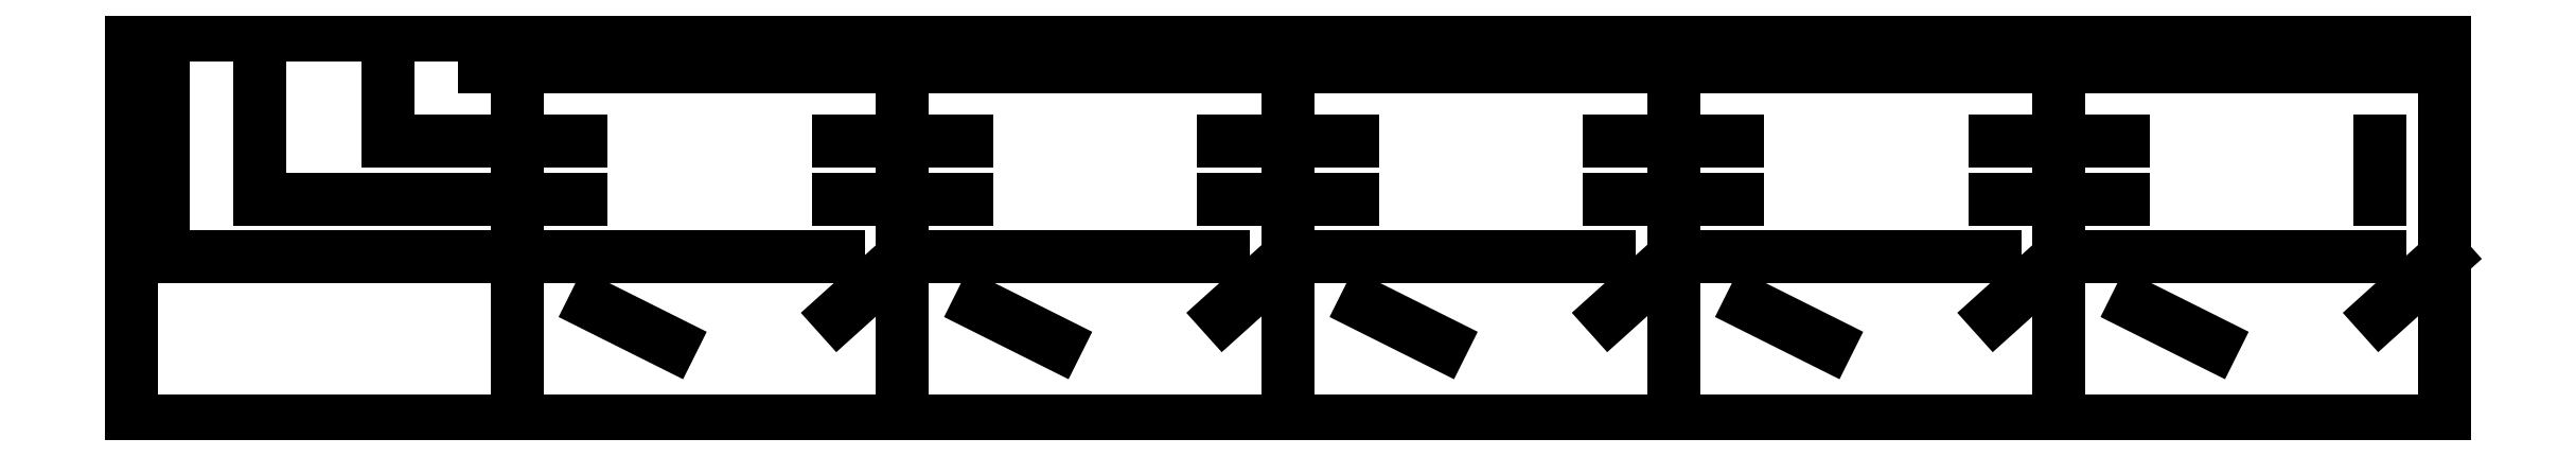
<metadata>
{"format":"dxf","ext":"dxf","renderer":"ezdxf+matplotlib","layout":"modelspace","background":"white","min_lineweight":24,"dpi":150}
</metadata>
<code>
0
SECTION
2
ENTITIES
0
LINE
8
0
10
0
20
25
30
0
11
25
21
25
31
0
0
LINE
8
0
10
25
20
25
30
0
11
25
21
-0
31
0
0
LINE
8
0
10
25
20
-0
30
0
11
0
21
-0
31
0
0
LINE
8
0
10
0
20
-0
30
0
11
0
21
25
31
0
0
LINE
8
0
10
16.67
20
25
30
0
11
16.67
21
18.12
31
0
0
LINE
8
0
10
16.67
20
18.12
30
0
11
25
21
18.12
31
0
0
LINE
8
0
10
8.334
20
25
30
0
11
8.334
21
14.38
31
0
0
LINE
8
0
10
8.334
20
14.38
30
0
11
25
21
14.38
31
0
0
LINE
8
0
10
25
20
22.92
30
0
11
22.92
21
22.92
31
0
0
LINE
8
0
10
22.92
20
22.92
30
0
11
22.92
21
25
31
0
0
LINE
8
0
10
2.084
20
25
30
0
11
2.084
21
10.63
31
0
0
LINE
8
0
10
2.084
20
10.63
30
0
11
25
21
10.63
31
0
0
LINE
8
0
10
25
20
25
30
0
11
50
21
25
31
0
0
LINE
8
0
10
50
20
25
30
0
11
50
21
-0
31
0
0
LINE
8
0
10
50
20
-0
30
0
11
25
21
-0
31
0
0
LINE
8
0
10
25
20
-0
30
0
11
25
21
25
31
0
0
LINE
8
0
10
25
20
18.12
30
0
11
29.17
21
18.12
31
0
0
LINE
8
0
10
50
20
18.12
30
0
11
45.83
21
18.12
31
0
0
LINE
8
0
10
25
20
14.38
30
0
11
29.17
21
14.38
31
0
0
LINE
8
0
10
50
20
14.38
30
0
11
45.83
21
14.38
31
0
0
LINE
8
0
10
25
20
22.92
30
0
11
50
21
22.92
31
0
0
LINE
8
0
10
25
20
10.63
30
0
11
45.83
21
10.63
31
0
0
LINE
8
0
10
50
20
10.63
30
0
11
45.83
21
6.875
31
0
0
LINE
8
0
10
30
20
7.5
30
0
11
35
21
5.001
31
0
0
LINE
8
0
10
50
20
25
30
0
11
75
21
25
31
0
0
LINE
8
0
10
75
20
25
30
0
11
75
21
-0
31
0
0
LINE
8
0
10
75
20
-0
30
0
11
50
21
-0
31
0
0
LINE
8
0
10
50
20
-0
30
0
11
50
21
25
31
0
0
LINE
8
0
10
50
20
18.12
30
0
11
54.17
21
18.12
31
0
0
LINE
8
0
10
75
20
18.12
30
0
11
70.83
21
18.12
31
0
0
LINE
8
0
10
50
20
14.38
30
0
11
54.17
21
14.38
31
0
0
LINE
8
0
10
75
20
14.38
30
0
11
70.83
21
14.38
31
0
0
LINE
8
0
10
50
20
22.92
30
0
11
75
21
22.92
31
0
0
LINE
8
0
10
50
20
10.63
30
0
11
70.83
21
10.63
31
0
0
LINE
8
0
10
75
20
10.63
30
0
11
70.83
21
6.875
31
0
0
LINE
8
0
10
55
20
7.5
30
0
11
60
21
5.001
31
0
0
LINE
8
0
10
75
20
25
30
0
11
100
21
25
31
0
0
LINE
8
0
10
100
20
25
30
0
11
100
21
-0
31
0
0
LINE
8
0
10
100
20
-0
30
0
11
75
21
-0
31
0
0
LINE
8
0
10
75
20
-0
30
0
11
75
21
25
31
0
0
LINE
8
0
10
75
20
18.12
30
0
11
79.17
21
18.12
31
0
0
LINE
8
0
10
100
20
18.12
30
0
11
95.83
21
18.12
31
0
0
LINE
8
0
10
75
20
14.38
30
0
11
79.17
21
14.38
31
0
0
LINE
8
0
10
100
20
14.38
30
0
11
95.83
21
14.38
31
0
0
LINE
8
0
10
75
20
22.92
30
0
11
100
21
22.92
31
0
0
LINE
8
0
10
75
20
10.63
30
0
11
95.83
21
10.63
31
0
0
LINE
8
0
10
100
20
10.63
30
0
11
95.83
21
6.875
31
0
0
LINE
8
0
10
80
20
7.5
30
0
11
85
21
5.001
31
0
0
LINE
8
0
10
100
20
25
30
0
11
125
21
25
31
0
0
LINE
8
0
10
125
20
25
30
0
11
125
21
-0
31
0
0
LINE
8
0
10
125
20
-0
30
0
11
100
21
-0
31
0
0
LINE
8
0
10
100
20
-0
30
0
11
100
21
25
31
0
0
LINE
8
0
10
100
20
18.12
30
0
11
104.2
21
18.12
31
0
0
LINE
8
0
10
125
20
18.12
30
0
11
120.8
21
18.12
31
0
0
LINE
8
0
10
100
20
14.38
30
0
11
104.2
21
14.38
31
0
0
LINE
8
0
10
125
20
14.38
30
0
11
120.8
21
14.38
31
0
0
LINE
8
0
10
100
20
22.92
30
0
11
125
21
22.92
31
0
0
LINE
8
0
10
100
20
10.63
30
0
11
120.8
21
10.63
31
0
0
LINE
8
0
10
125
20
10.63
30
0
11
120.8
21
6.875
31
0
0
LINE
8
0
10
105
20
7.5
30
0
11
110
21
5.001
31
0
0
LINE
8
0
10
125
20
25
30
0
11
150
21
25
31
0
0
LINE
8
0
10
150
20
25
30
0
11
150
21
-0
31
0
0
LINE
8
0
10
150
20
-0
30
0
11
125
21
-0
31
0
0
LINE
8
0
10
125
20
-0
30
0
11
125
21
25
31
0
0
LINE
8
0
10
125
20
18.12
30
0
11
129.2
21
18.12
31
0
0
LINE
8
0
10
125
20
14.38
30
0
11
129.2
21
14.38
31
0
0
LINE
8
0
10
145.8
20
18.12
30
0
11
145.8
21
14.38
31
0
0
LINE
8
0
10
125
20
22.92
30
0
11
150
21
22.92
31
0
0
LINE
8
0
10
150
20
22.92
30
0
11
150
21
10.63
31
0
0
LINE
8
0
10
125
20
10.63
30
0
11
145.8
21
10.63
31
0
0
LINE
8
0
10
150
20
10.63
30
0
11
145.8
21
6.875
31
0
0
LINE
8
0
10
130
20
7.5
30
0
11
135
21
5.001
31
0
0
ENDSEC
0
EOF

</code>
